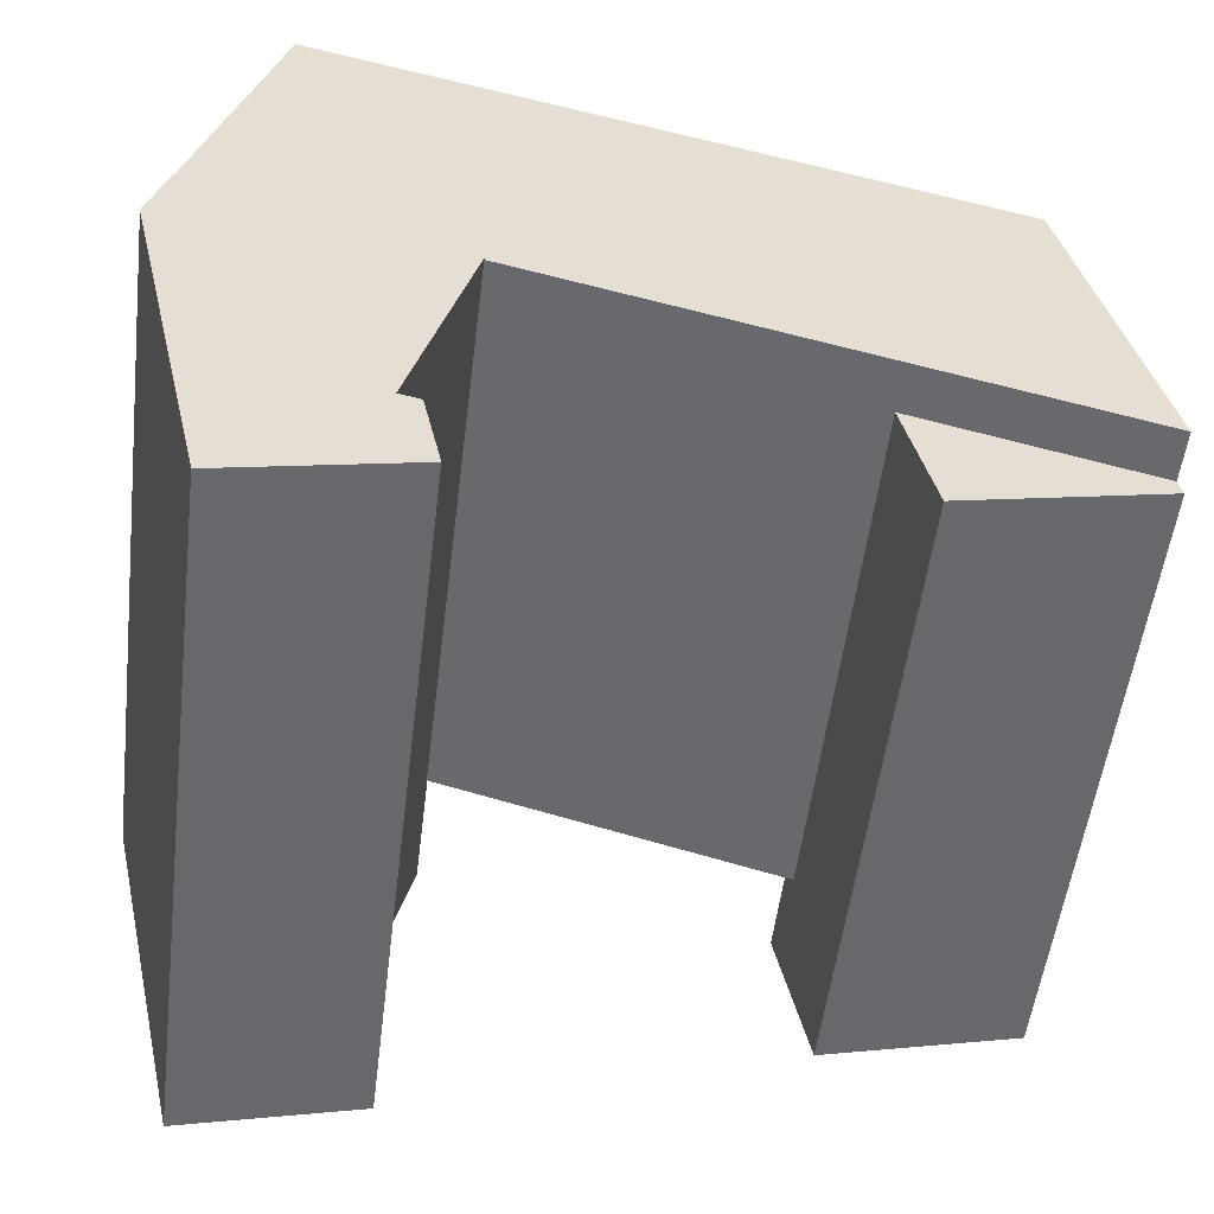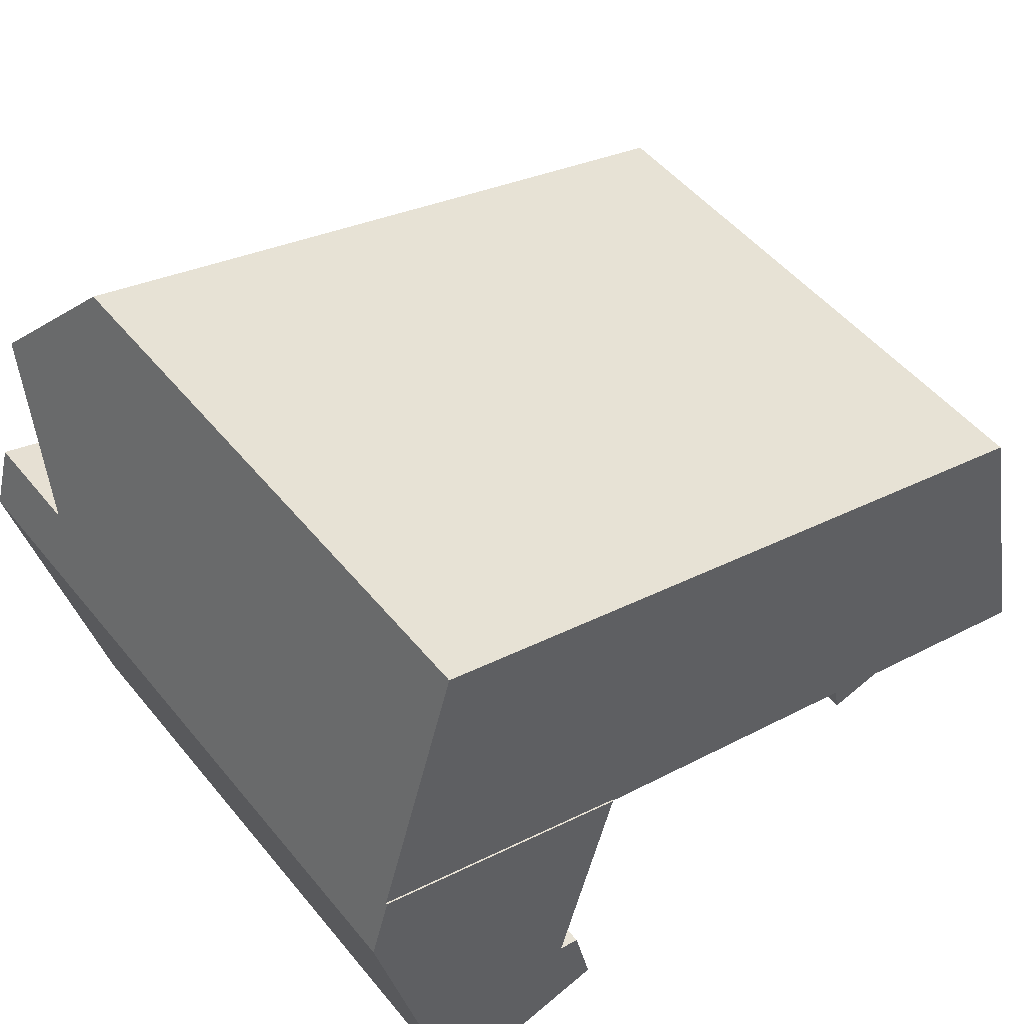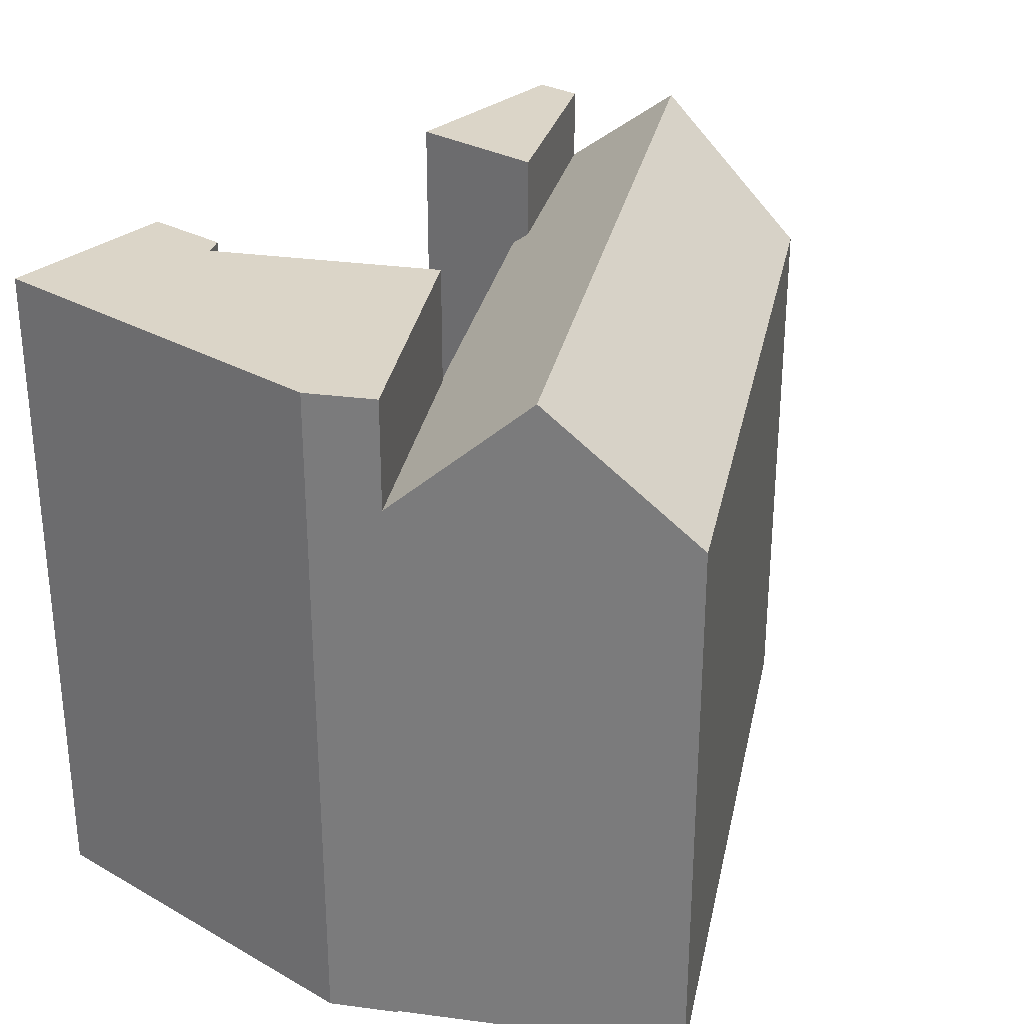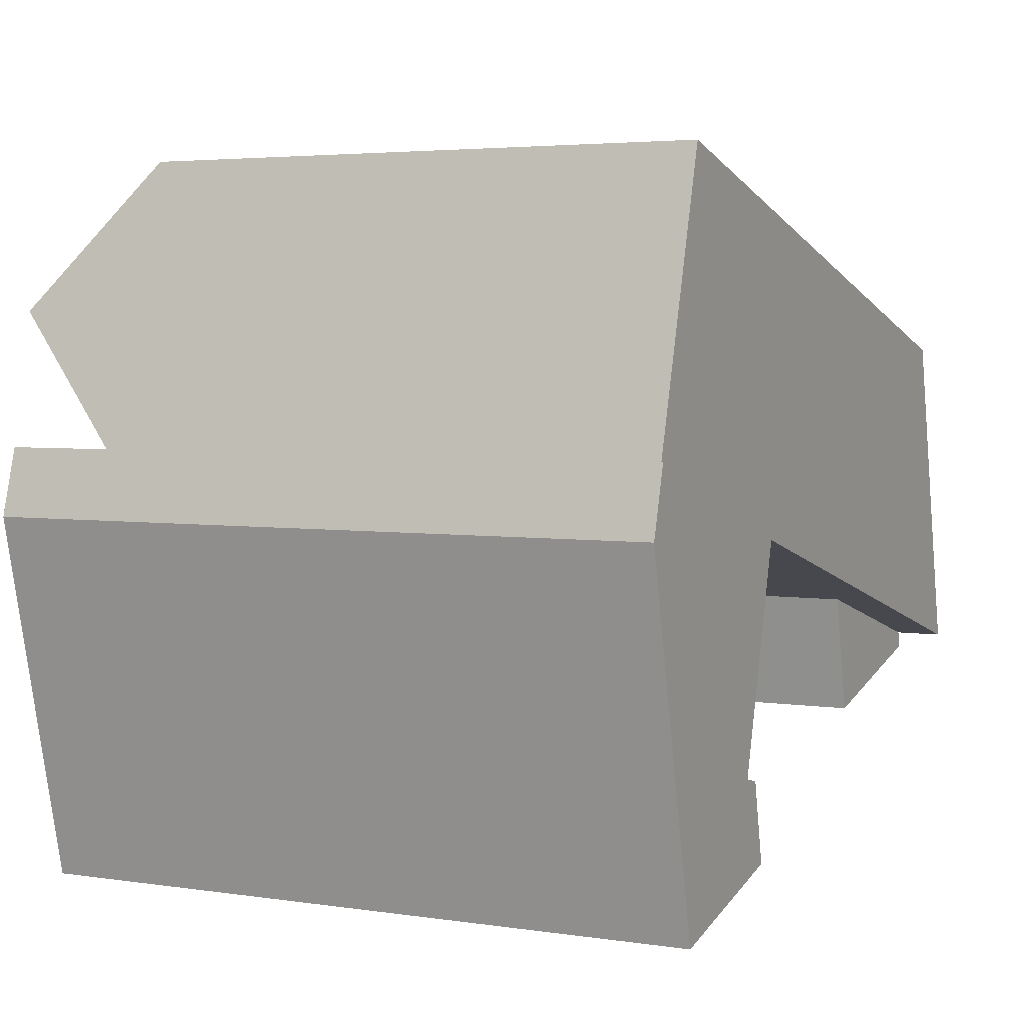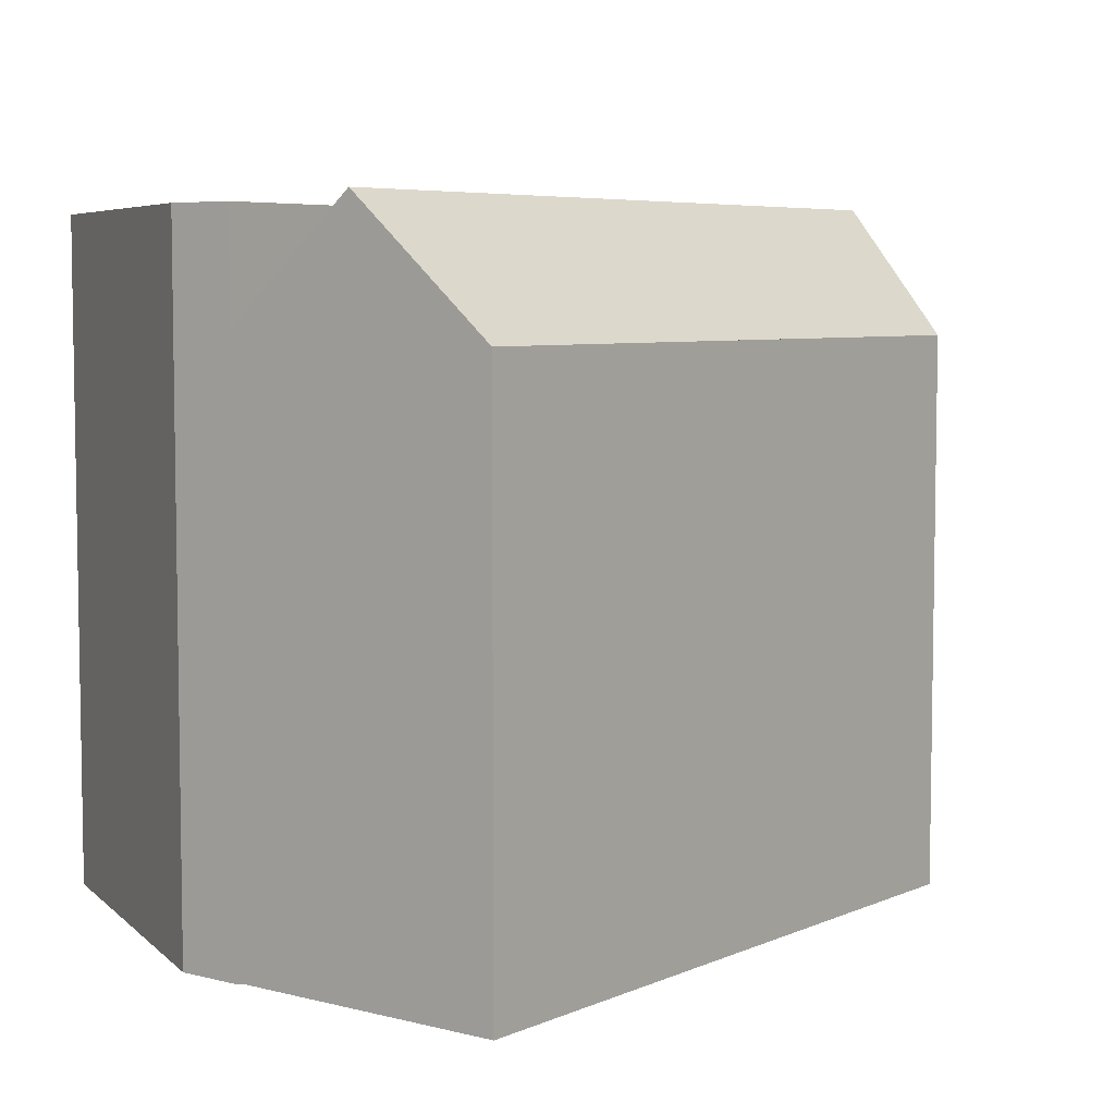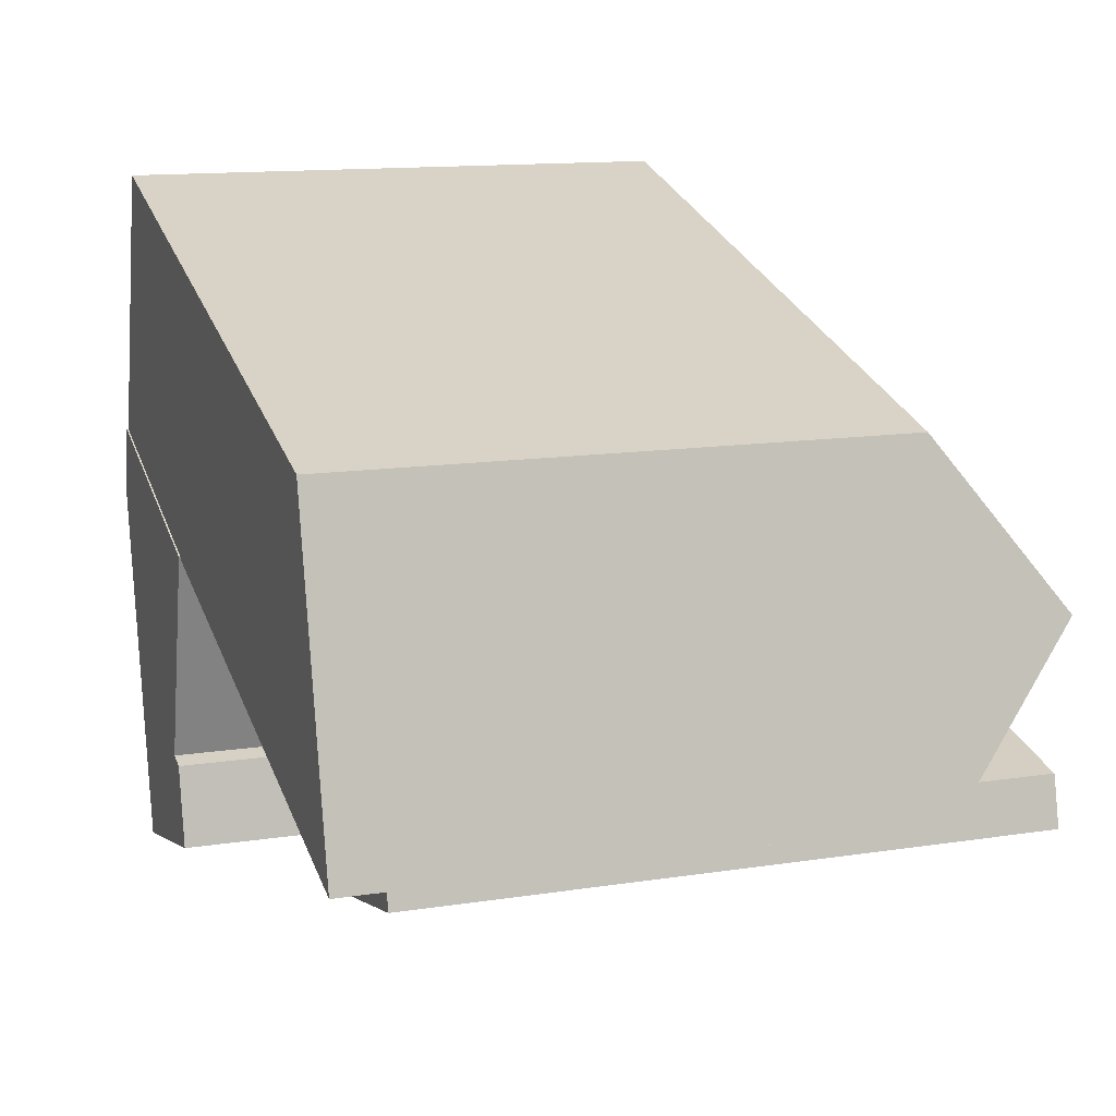
<metadata>
{"format":"obj","ext":"obj","renderer":"f3d","projection":"perspective","resolution":1024,"background":"white","views":[{"elev":-53.6,"azim":-7.0,"up":"+Z"},{"elev":50.3,"azim":-37.7,"up":"+Z"},{"elev":29.5,"azim":-63.3,"up":"+Y"},{"elev":4.0,"azim":-63.6,"up":"+Z"},{"elev":5.9,"azim":-36.9,"up":"+Y"},{"elev":13.2,"azim":70.5,"up":"+Z"}]}
</metadata>
<code>
v  10.32 24.75 -0.5686
v  0.0005265 24.75 -0.0007829
v  0.6819 24.75 2.415
v  8.152 24.75 -8.628
v  2.039 24.75 -8.755
v  8.903 24.75 -8.813
v  9.546 24.75 -11.79
v  3.096 24.75 -13.29
v  30.63 24.01 -5.051
v  23.79 24.01 -8.479
v  22.6 24.01 -3.278
v  31.03 24.01 -6.794
v  30.89 20.4 -6.195
v  19.45 25.07 2.517
v  29.51 25.07 -0.1938
v  17.97 20.4 -2.716
v  2.033 25.07 7.207
v  0.5576 20.4 1.975
v  20.93 20.4 7.749
v  28.13 20.4 5.808
v  3.509 20.4 12.44
v  8.152 5.283e-16 -8.627
v  10.32 3.477e-17 -0.5678
v  8.902 5.396e-16 -8.812
v  9.546 7.222e-16 -11.79
v  3.096 8.14e-16 -13.29
v  2.038 5.361e-16 -8.755
v  0 0 0
v  0.6814 -1.479e-16 2.416
v  31.03 1.79 -6.793
v  30.63 1.79 -5.05
v  23.79 1.79 -8.479
v  22.6 1.79 -3.278
v  29.51 0.06 -0.1931
v  30.89 0.06 -6.194
v  28.13 0.06 5.808
v  2.033 0.06 7.208
v  3.509 0.06 12.44
v  0.5572 0.06 1.976
v  17.97 0.06 -2.715
v  20.93 0.06 7.75
g defaultobject
f 1 2 3
f 2 1 4
f 2 4 5
f 5 4 6
f 5 6 7
f 5 7 8
f 9 10 11
f 10 9 12
f 13 14 15
f 14 13 16
f 14 16 17
f 17 16 18
f 15 19 20
f 19 15 14
f 19 14 21
f 21 14 17
f 22 1 23
f 1 22 4
f 24 4 22
f 4 24 6
f 25 6 24
f 6 25 7
f 8 25 26
f 25 8 7
f 5 26 27
f 26 5 8
f 2 27 28
f 27 2 5
f 3 28 29
f 28 3 2
f 23 3 29
f 3 23 1
f 30 9 31
f 9 30 12
f 10 30 32
f 30 10 12
f 11 32 33
f 32 11 10
f 31 11 33
f 11 31 9
f 13 34 35
f 34 13 36
f 36 13 20
f 20 13 15
f 21 37 38
f 37 21 39
f 39 21 18
f 18 21 17
f 35 16 13
f 16 35 18
f 18 35 40
f 18 40 39
f 20 41 36
f 41 20 38
f 38 20 21
f 21 20 19
f 24 26 25
f 26 24 22
f 26 22 23
f 26 23 27
f 27 23 28
f 28 23 29
f 30 33 32
f 33 30 31
f 34 40 35
f 40 34 36
f 40 36 39
f 39 36 41
f 39 41 38
f 39 38 37

</code>
